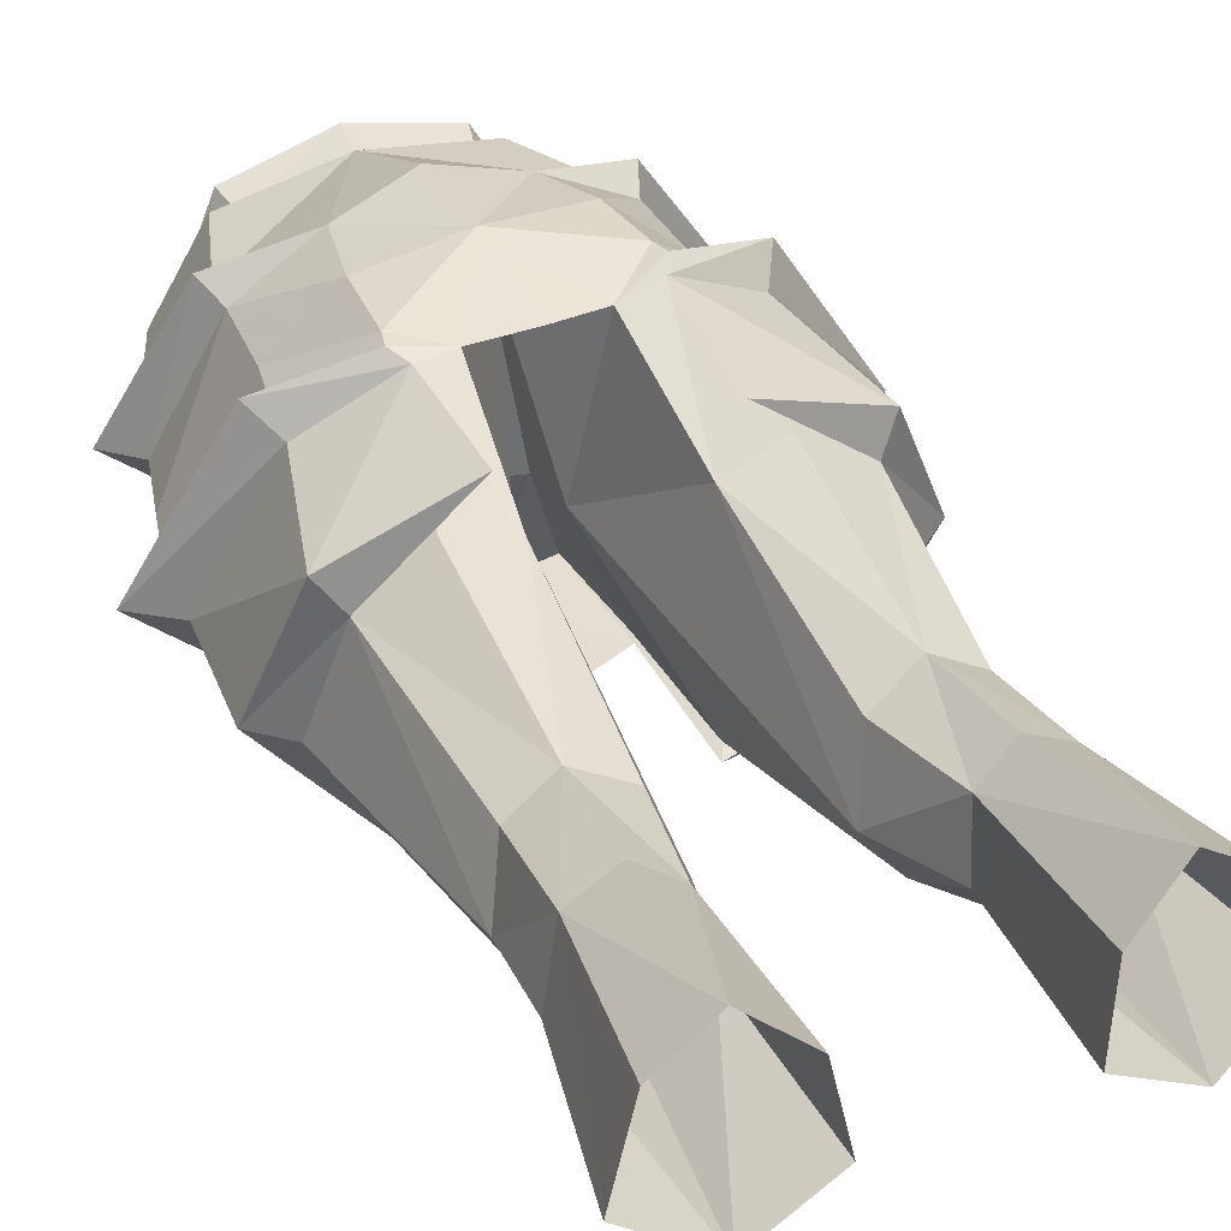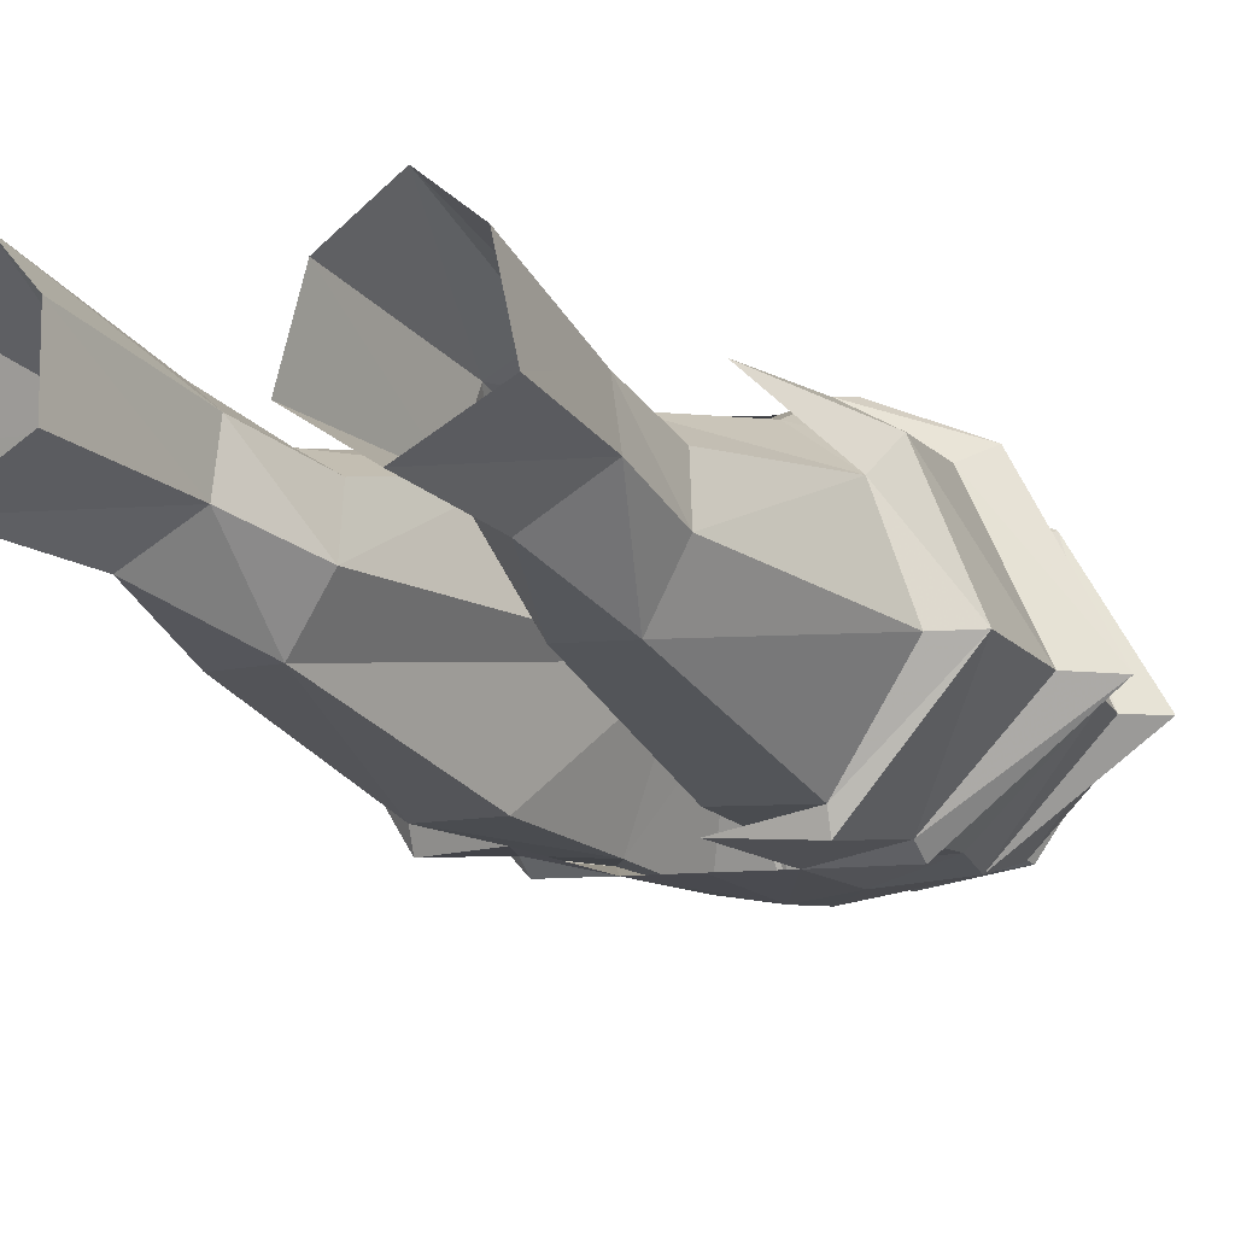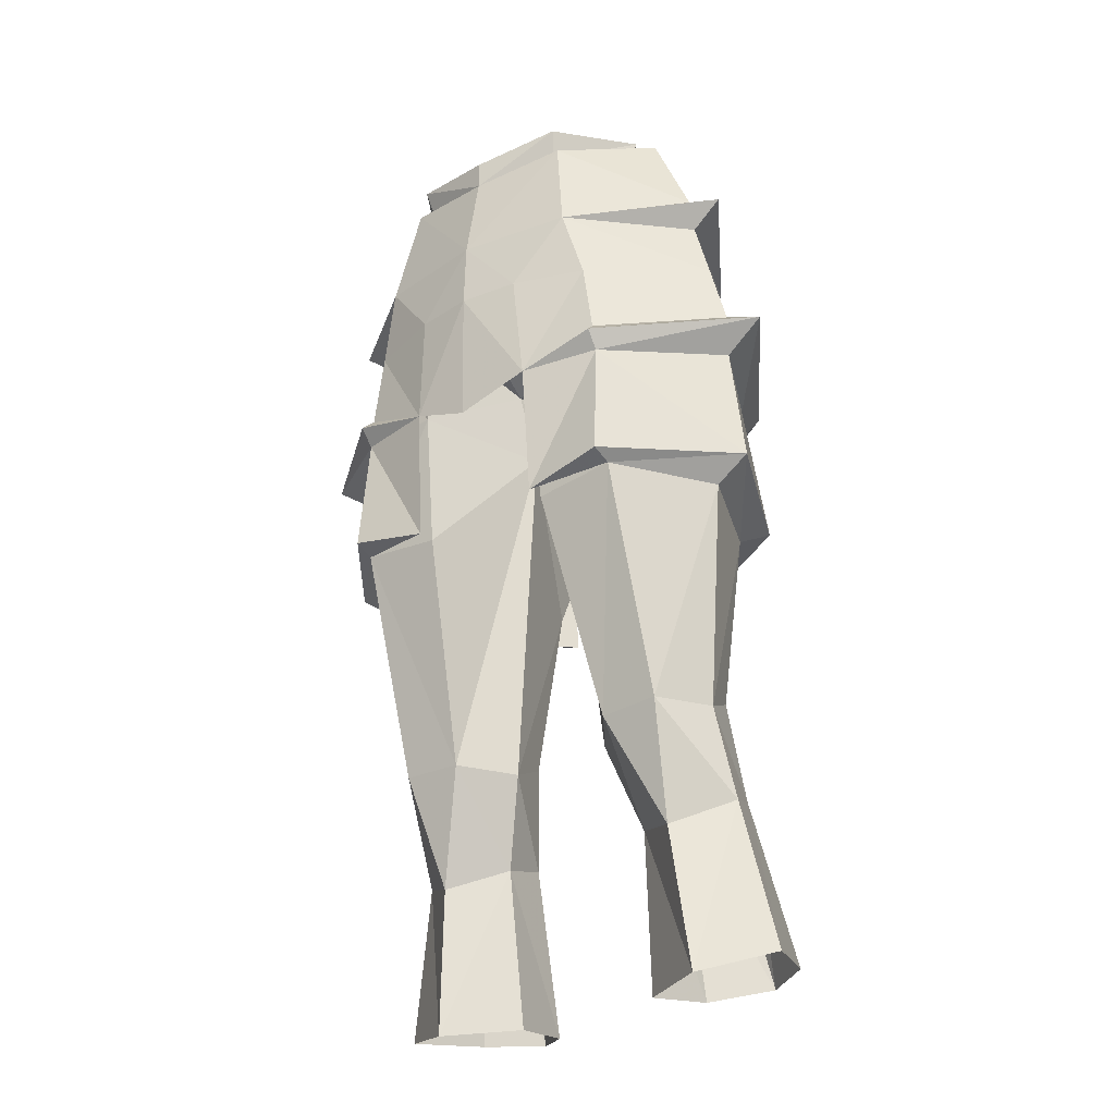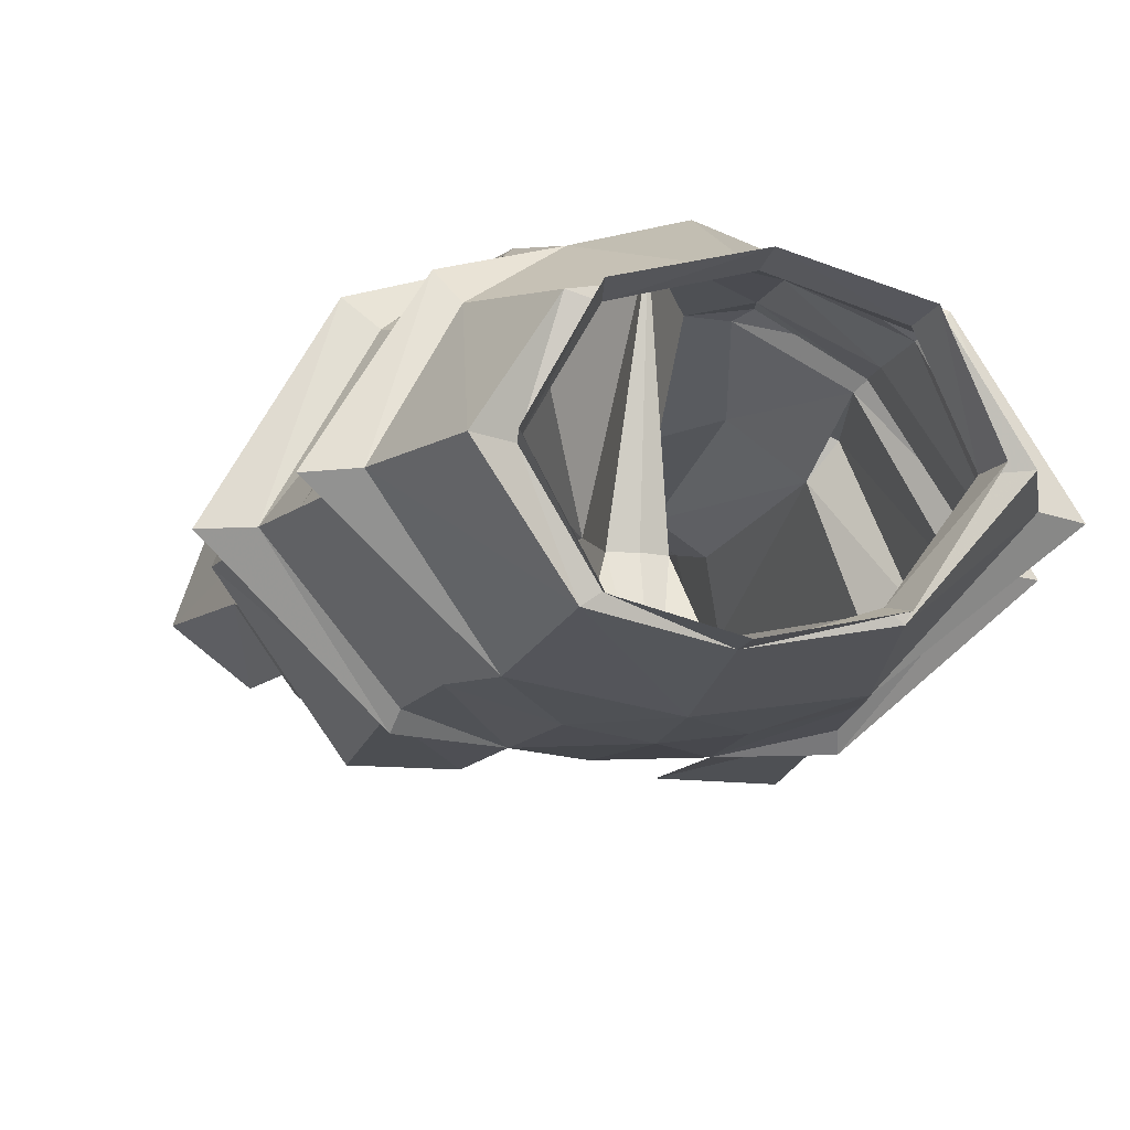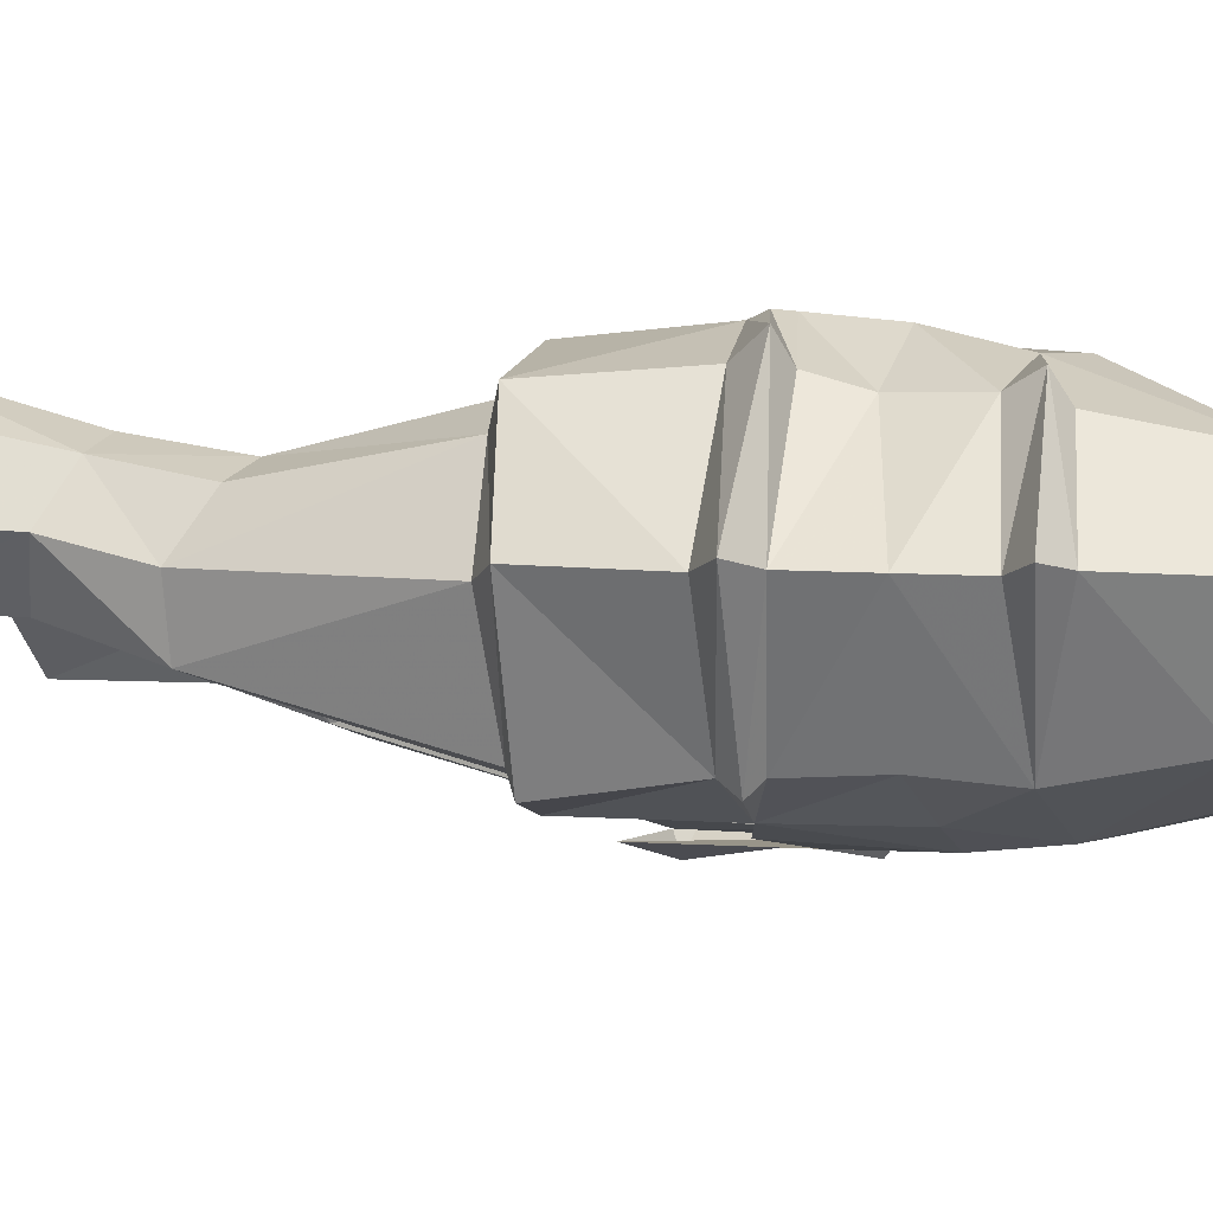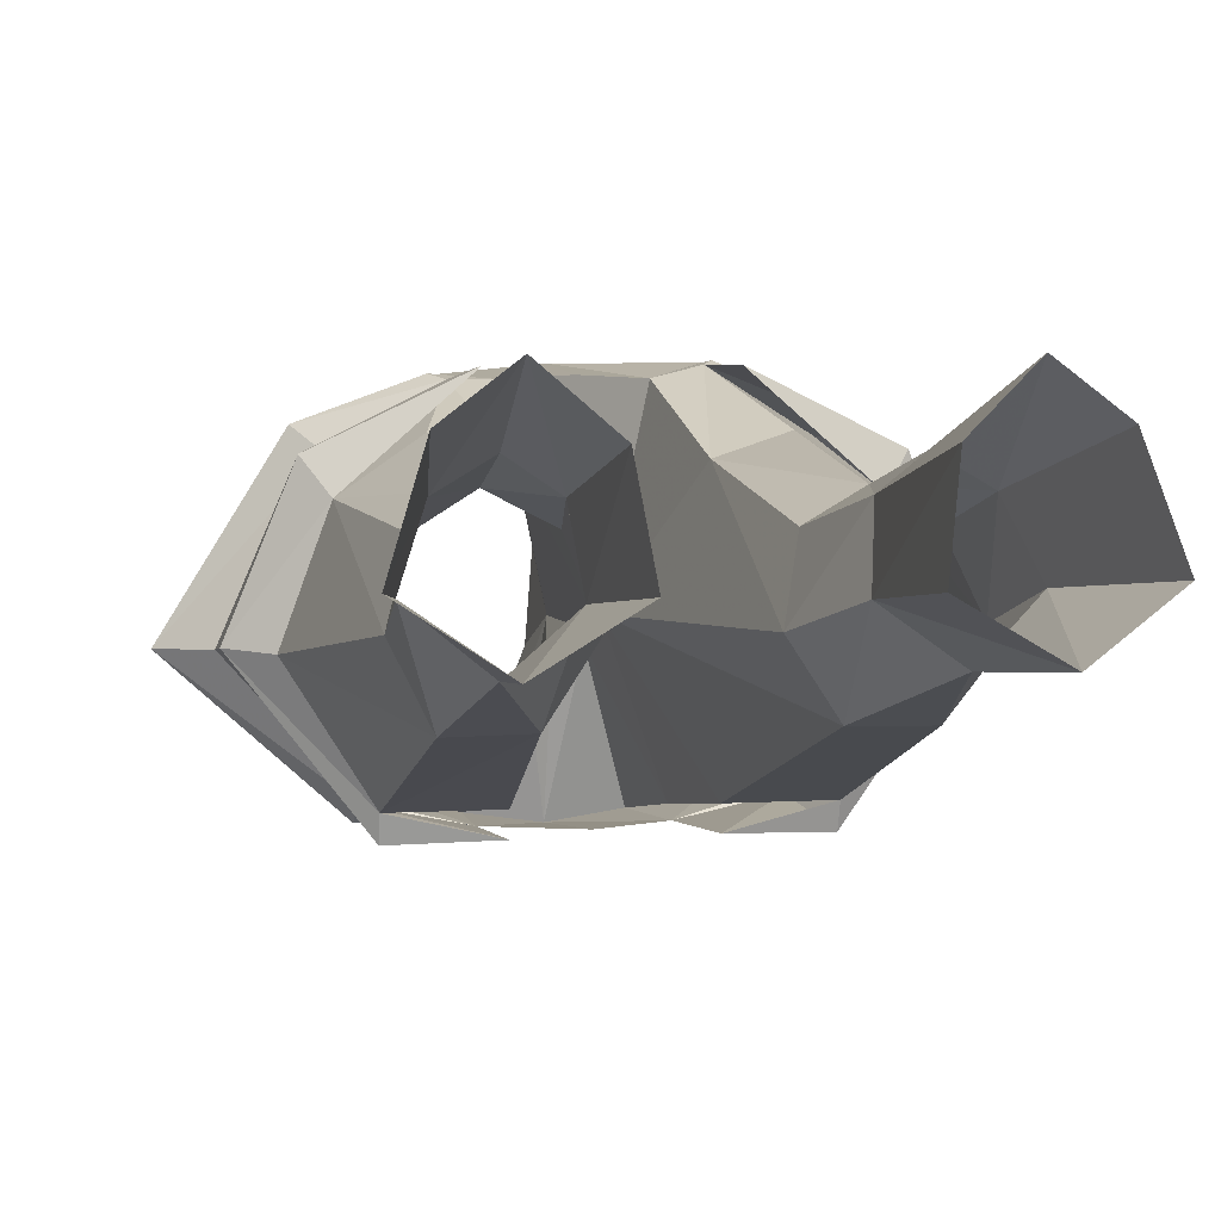
<metadata>
{"format":"obj","ext":"obj","renderer":"f3d","projection":"perspective","resolution":1024,"background":"white","views":[{"elev":42.9,"azim":156.3,"up":"+Y"},{"elev":-7.9,"azim":-150.3,"up":"+Y"},{"elev":-31.9,"azim":35.8,"up":"+Z"},{"elev":-14.1,"azim":-13.8,"up":"+Y"},{"elev":-11.0,"azim":-69.5,"up":"+Y"},{"elev":4.8,"azim":168.3,"up":"+Y"}]}
</metadata>
<code>
g robber_trousers_female_52050
v -4.923 -5.779 47.76
v -4.202 -6.136 50.53
v -8.349 -2.085 48.55
v -7.815 -2.208 50.81
v -3.376 4.644 47.84
v -3.575 5.119 45.17
v -5.679 2.496 47.62
v -2.191 -6.587 47.89
v -0.005128 -6.817 50.48
v -0.005128 -6.905 47.84
v -5.567 2.294 50.32
v -2.748 3.84 50.53
v -0.005138 5.087 47.45
v -6.004 2.684 51.46
v -5.412 1.818 51.9
v -8.973 -2.215 51.79
v -7.606 -2.17 52.36
v -0.005129 1.56 56.21
v -0.005129 4.47 51.15
v -3.53 -5.533 54.81
v -3.054 -5.191 54.87
v -5.009 -2.337 55.48
v -3.371 0.6361 56.1
v -4.162 0.8704 56.05
v -6.152 -2.291 55.96
v -2.496 -6.345 43.68
v -5.479 -6.277 44.39
v -5.438 -5.731 43.76
v -10.35 -1.932 45.48
v -8.873 -1.869 44.35
v -6.314 3.284 44.37
v -6.314 3.284 44.37
v -7.019 3.893 45.61
v -3.353 5.098 43.86
v -3.72 5.197 44.56
v -1.936 4.758 43.7
v -0.005137 4.861 43.52
v -2.553 -5.935 38.53
v -7.931 -1.511 39.04
v -5.579 -5.263 38.9
v -9.167 -1.423 39.99
v -6.635 2.104 38.86
v -7.37 3.12 39.43
v -3.113 5.173 38.88
v -5.57 -6.069 39.14
v -5.325 -5.78 44.9
v -8.919 -1.947 46.09
v -7.019 3.893 45.61
v -3.72 5.197 44.56
v -6.106 3.073 45.92
v -0.3174 -6.396 42.9
v -0.005138 5.087 47.45
v -4.546 3.552 28.36
v -5.081 5.639 22.36
v -6.044 2.669 28.33
v -6.915 4.25 22.3
v -3.212 3.964 21.79
v -3.254 2.647 27.96
v -7.905 1.249 21.78
v -5.404 -0.4132 21.08
v -6.834 0.6852 27.44
v -2.776 1.137 21.22
v -2.992 0.5286 27.2
v -2.992 0.5286 27.2
v -2.776 1.137 21.22
v -4.905 -0.9235 26.42
v -0.6885 -1.111 43.74
v -2.349 2.951 38.86
v -1.936 4.758 43.7
v -0.7762 -2.096 46.31
v -0.005138 5.087 47.45
v -0.005129 -2.119 46.53
v -2.191 -6.587 47.89
v -0.7762 -2.096 46.31
v -0.005128 -6.905 47.84
v -0.005129 -2.119 46.53
v -0.6885 -1.111 43.74
v -2.413 -5.921 43.73
v -3.314 -2.464 30.45
v -1.973 -0.4203 30.47
v -6.599 -0.3408 30.76
v -5.897 1.716 31.91
v -4.329 2.654 32.15
v -2.634 1.769 31.69
v -1.973 -0.4203 30.47
v -4.417 3.614 38.99
v -5.531 -2.512 30.54
v -7.931 -1.511 39.04
v -5.579 -5.263 38.9
v -2.552 -5.223 38.6
v -6.635 2.104 38.86
v -2.552 -5.223 38.6
v -3.353 5.098 43.86
v -2.349 2.951 38.86
v -4.417 3.614 38.99
v -6.314 3.284 44.37
v -5.579 -5.263 38.9
v -2.413 -5.921 43.73
v -5.438 -5.731 43.76
v -2.552 -5.223 38.6
v -0.005128 -6.136 54.31
v -3.281 -5.516 56
v -5.236 -2.337 56.62
v -3.054 -5.191 54.87
v -5.009 -2.337 55.48
v -3.599 0.7724 57.23
v -3.371 0.6361 56.1
v -0.005128 1.696 57.34
v -0.005129 1.56 56.21
v -0.005126 -6.158 55.44
v -0.005128 -6.136 54.31
v -2.191 -6.587 47.89
v -4.923 -5.779 47.76
v 8.339 -2.085 48.55
v 4.191 -6.136 50.53
v 4.913 -5.779 47.76
v 7.805 -2.208 50.81
v 5.669 2.496 47.62
v 3.449 4.845 44.87
v 3.307 4.51 47.58
v 2.18 -6.587 47.89
v 5.557 2.294 50.32
v 2.738 3.84 50.53
v 5.401 1.818 51.9
v 5.994 2.684 51.46
v 7.595 -2.17 52.36
v 8.963 -2.215 51.79
v 3.52 -5.533 54.81
v 4.998 -2.337 55.48
v 3.044 -5.191 54.87
v 4.152 0.8704 56.05
v 3.361 0.6361 56.1
v 6.141 -2.291 55.96
v 2.486 -6.345 43.68
v 5.428 -5.731 43.76
v 5.469 -6.277 44.39
v 10.34 -1.932 45.48
v 8.863 -1.869 44.35
v 6.166 2.957 44.13
v 3.199 4.757 43.57
v 6.896 3.627 45.32
v 6.166 2.957 44.13
v 1.926 4.758 43.7
v 3.582 4.892 44.26
v 2.543 -5.935 38.53
v 9.157 -1.423 39.99
v 5.569 -5.263 38.9
v 7.921 -1.511 39.04
v 6.625 2.105 38.86
v 7.36 3.12 39.43
v 3.102 5.173 38.88
v 5.56 -6.069 39.14
v 5.315 -5.78 44.9
v 8.909 -1.947 46.09
v 6.896 3.627 45.32
v 3.582 4.892 44.26
v 5.991 2.825 45.69
v 6.034 2.669 28.33
v 5.071 5.639 22.36
v 4.536 3.552 28.36
v 6.905 4.25 22.3
v 3.244 2.647 27.96
v 3.202 3.964 21.79
v 6.824 0.6852 27.44
v 5.394 -0.4131 21.08
v 7.895 1.249 21.78
v 2.982 0.5286 27.2
v 2.766 1.137 21.22
v 2.766 1.137 21.22
v 2.982 0.5286 27.2
v 4.894 -0.9235 26.42
v 1.926 4.758 43.7
v 2.338 2.951 38.86
v 0.6782 -1.111 43.74
v 0.7659 -2.096 46.31
v 0.7659 -2.096 46.31
v 2.18 -6.587 47.89
v 2.402 -5.921 43.73
v 0.6782 -1.111 43.74
v 1.963 -0.4203 30.47
v 3.304 -2.464 30.45
v 5.886 1.716 31.91
v 6.588 -0.3408 30.76
v 4.318 2.654 32.15
v 2.624 1.769 31.69
v 1.963 -0.4203 30.47
v 4.407 3.614 38.99
v 5.521 -2.512 30.54
v 7.921 -1.511 39.04
v 5.569 -5.263 38.9
v 2.541 -5.223 38.6
v 6.625 2.105 38.86
v 2.541 -5.223 38.6
v 4.407 3.614 38.99
v 2.338 2.951 38.86
v 3.199 4.757 43.57
v 6.166 2.957 44.13
v 5.428 -5.731 43.76
v 2.402 -5.921 43.73
v 5.569 -5.263 38.9
v 2.541 -5.223 38.6
v 3.044 -5.191 54.87
v 5.225 -2.337 56.62
v 3.271 -5.516 56
v 4.998 -2.337 55.48
v 3.588 0.7724 57.23
v 3.361 0.6361 56.1
v 4.913 -5.779 47.76
v 2.18 -6.587 47.89
f 1 2 3
f 4 3 2
f 5 6 7
f 1 8 2
f 2 8 9
f 10 9 8
f 7 11 5
f 12 5 11
f 5 12 13
f 7 3 11
f 14 15 12
f 4 11 3
f 16 17 14
f 18 19 12
f 17 2 20
f 21 22 20
f 23 24 22
f 25 22 24
f 18 24 23
f 16 2 17
f 1 26 8
f 26 27 28
f 27 29 28
f 30 28 29
f 31 30 29
f 32 33 34
f 35 36 34
f 13 37 36
f 38 26 28
f 39 40 41
f 41 42 39
f 43 30 31
f 43 44 42
f 44 43 34
f 45 40 38
f 45 41 40
f 43 42 41
f 43 31 34
f 26 46 27
f 46 47 27
f 29 27 47
f 31 29 48
f 48 29 47
f 33 49 34
f 48 50 35
f 6 36 35
f 26 10 8
f 10 26 51
f 26 1 46
f 1 3 46
f 3 7 47
f 47 46 3
f 48 47 50
f 50 47 7
f 50 6 35
f 50 7 6
f 5 52 6
f 36 6 52
f 17 15 14
f 19 13 12
f 16 4 2
f 16 14 4
f 4 14 11
f 12 11 14
f 28 45 38
f 28 30 41
f 41 45 28
f 41 30 43
f 53 54 55
f 56 55 54
f 57 54 58
f 53 58 54
f 59 60 61
f 62 57 63
f 58 63 57
f 61 55 59
f 56 59 55
f 64 60 65
f 66 60 64
f 67 68 69
f 70 71 72
f 73 74 75
f 76 75 74
f 77 74 78
f 73 78 74
f 79 64 80
f 81 82 55
f 53 83 58
f 84 58 83
f 58 84 85
f 84 83 68
f 86 68 83
f 87 66 79
f 82 83 55
f 53 55 83
f 81 87 88
f 89 88 87
f 87 61 66
f 85 63 58
f 87 79 89
f 90 89 79
f 86 83 91
f 82 91 83
f 84 68 85
f 67 85 68
f 88 91 81
f 82 81 91
f 79 66 64
f 87 81 61
f 81 55 61
f 61 60 66
f 70 67 71
f 78 92 77
f 80 77 79
f 77 90 79
f 93 94 95
f 94 93 69
f 67 69 71
f 86 96 93
f 96 86 91
f 97 98 99
f 98 97 100
f 101 21 20
f 9 101 20
f 9 20 2
f 20 22 25
f 20 25 17
f 17 25 15
f 24 15 25
f 24 18 15
f 18 12 15
f 102 103 104
f 105 104 103
f 103 106 105
f 107 105 106
f 106 108 107
f 109 107 108
f 110 102 111
f 104 111 102
f 112 113 98
f 99 98 113
f 114 115 116
f 115 114 117
f 118 119 120
f 115 121 116
f 9 121 115
f 121 9 10
f 120 122 118
f 122 120 123
f 13 123 120
f 122 114 118
f 123 124 125
f 114 122 117
f 125 126 127
f 123 19 18
f 128 115 126
f 128 129 130
f 129 131 132
f 131 129 133
f 132 131 18
f 126 115 127
f 121 134 116
f 135 136 134
f 135 137 136
f 137 135 138
f 137 138 139
f 140 141 142
f 140 143 144
f 143 37 13
f 135 134 145
f 146 147 148
f 148 149 146
f 139 138 150
f 149 151 150
f 140 150 151
f 145 147 152
f 147 146 152
f 146 149 150
f 140 139 150
f 136 153 134
f 136 154 153
f 154 136 137
f 155 137 139
f 154 137 155
f 140 156 141
f 144 157 155
f 144 143 119
f 121 10 134
f 51 134 10
f 153 116 134
f 153 114 116
f 154 118 114
f 114 153 154
f 157 154 155
f 118 154 157
f 144 119 157
f 119 118 157
f 119 52 120
f 52 119 143
f 125 124 126
f 123 13 19
f 115 117 127
f 117 125 127
f 122 125 117
f 125 122 123
f 145 152 135
f 146 138 135
f 135 152 146
f 150 138 146
f 158 159 160
f 159 158 161
f 162 159 163
f 159 162 160
f 164 165 166
f 167 163 168
f 163 167 162
f 166 158 164
f 158 166 161
f 169 165 170
f 170 165 171
f 172 173 174
f 72 71 175
f 75 176 177
f 176 75 76
f 178 176 179
f 176 178 177
f 180 170 181
f 158 182 183
f 162 184 160
f 184 162 185
f 186 185 162
f 173 184 185
f 184 173 187
f 181 171 188
f 158 184 182
f 184 158 160
f 189 188 183
f 188 189 190
f 171 164 188
f 162 167 186
f 190 181 188
f 181 190 191
f 192 184 187
f 184 192 182
f 186 173 185
f 173 186 174
f 183 192 189
f 192 183 182
f 170 171 181
f 164 183 188
f 164 158 183
f 171 165 164
f 71 174 175
f 179 193 178
f 181 179 180
f 181 191 179
f 194 195 196
f 172 196 195
f 71 172 174
f 196 197 187
f 192 187 197
f 198 199 200
f 201 200 199
f 128 130 101
f 128 101 9
f 115 128 9
f 133 129 128
f 126 133 128
f 124 133 126
f 133 124 131
f 124 18 131
f 124 123 18
f 202 203 204
f 203 202 205
f 205 206 203
f 206 205 207
f 207 108 206
f 108 207 109
f 111 204 110
f 204 111 202
f 199 208 209
f 208 199 198

</code>
